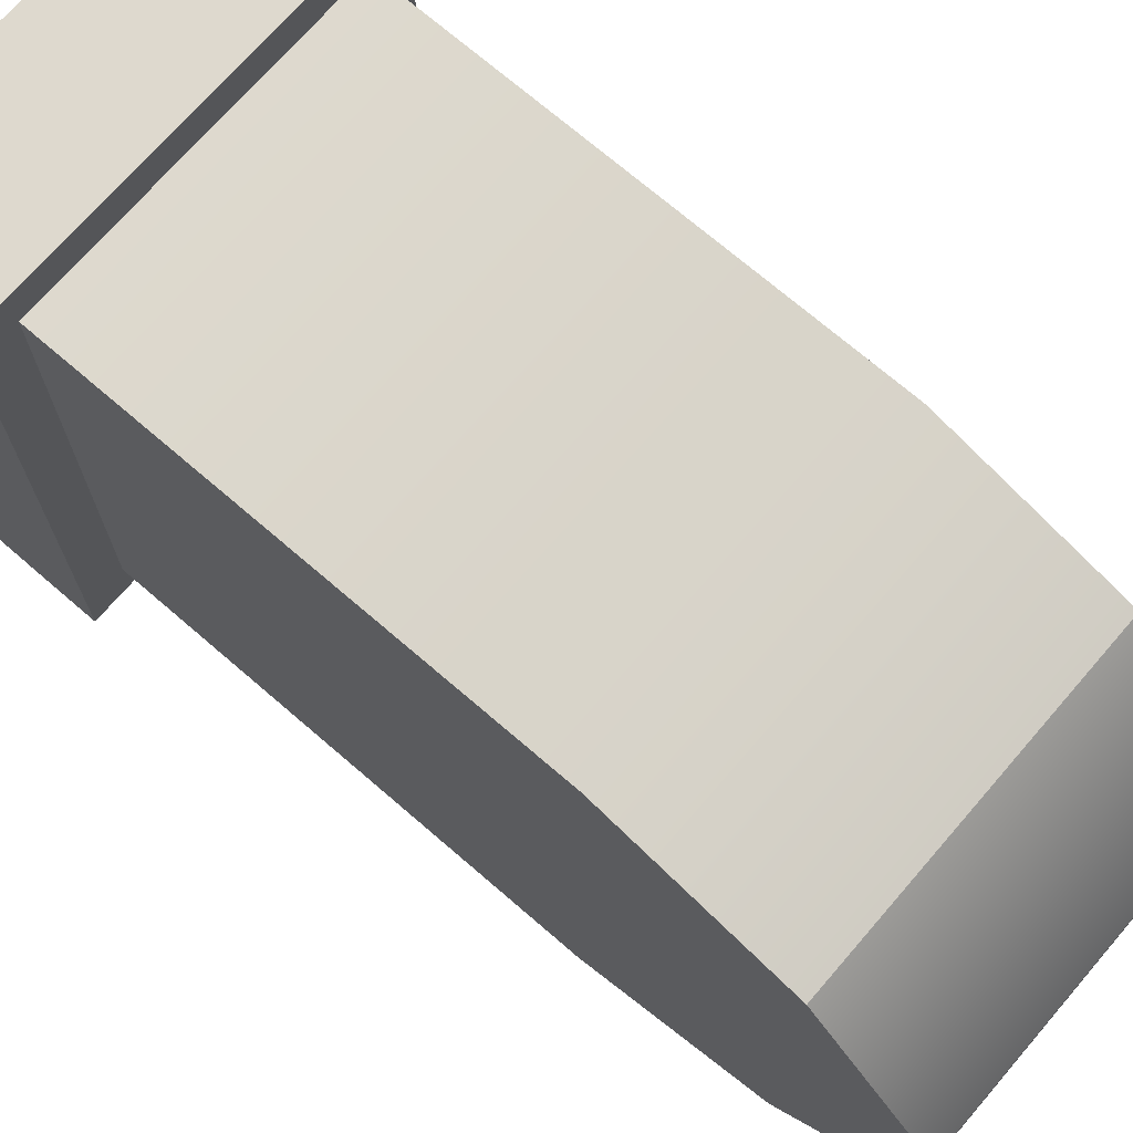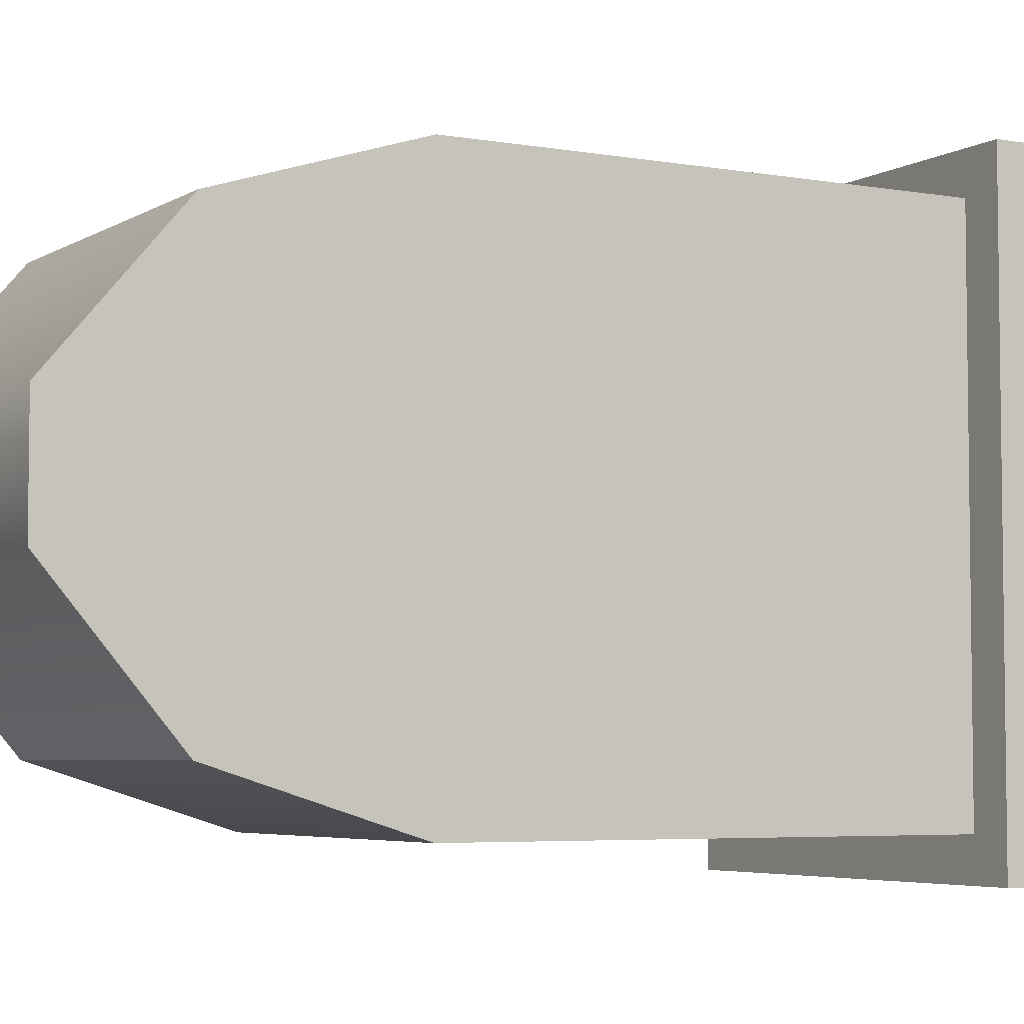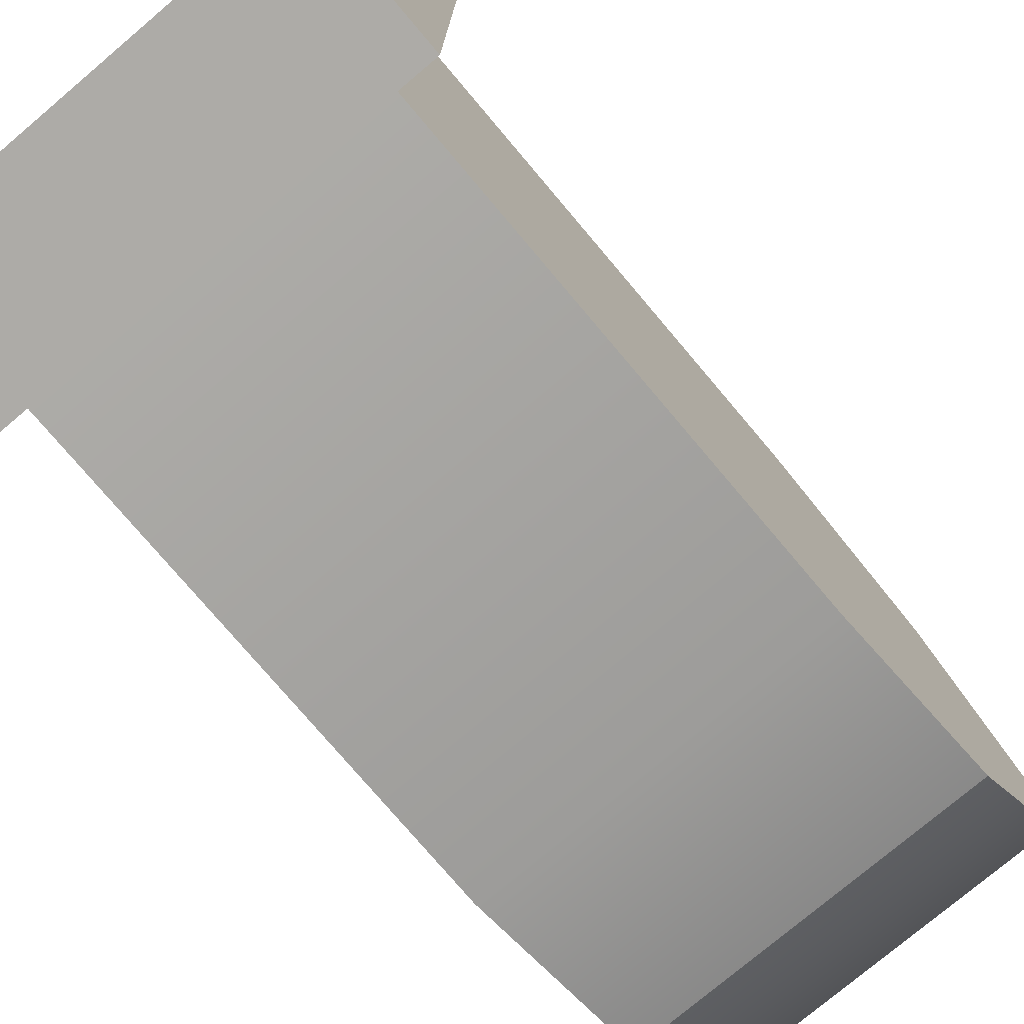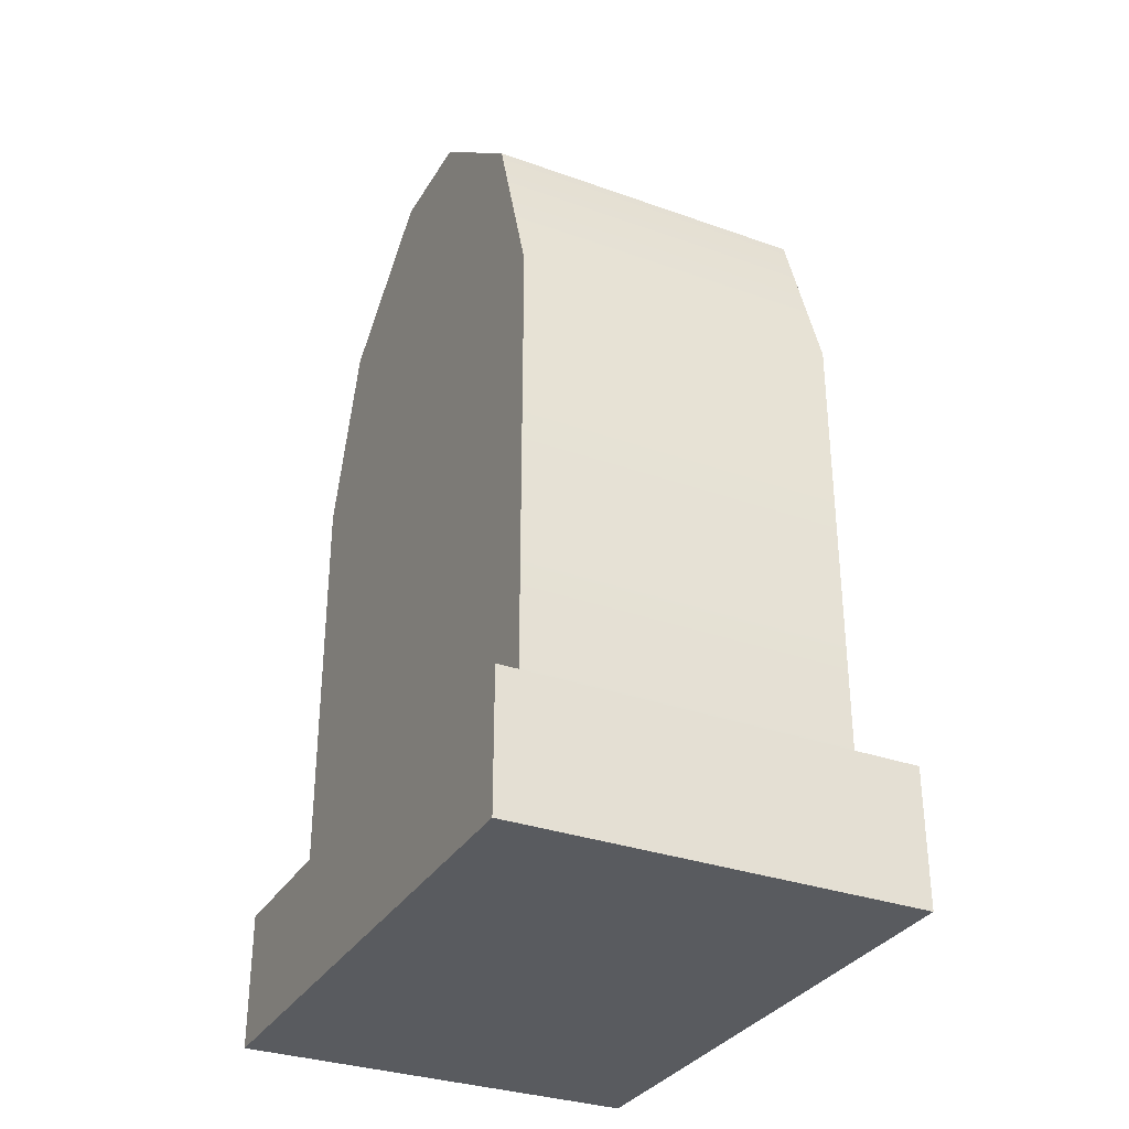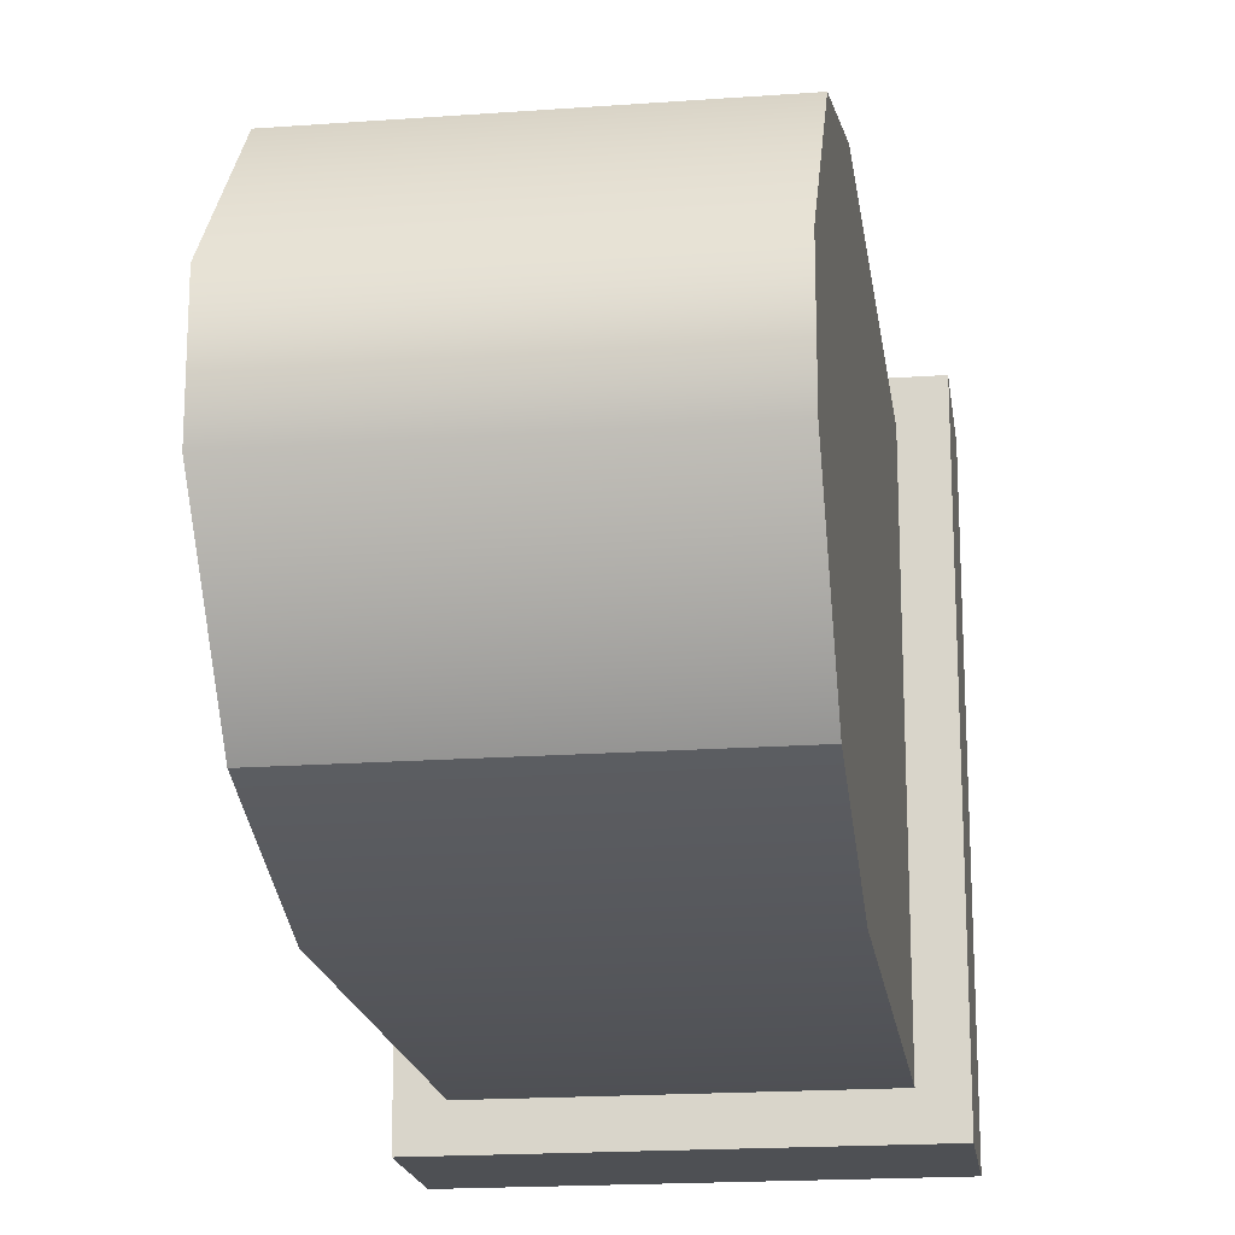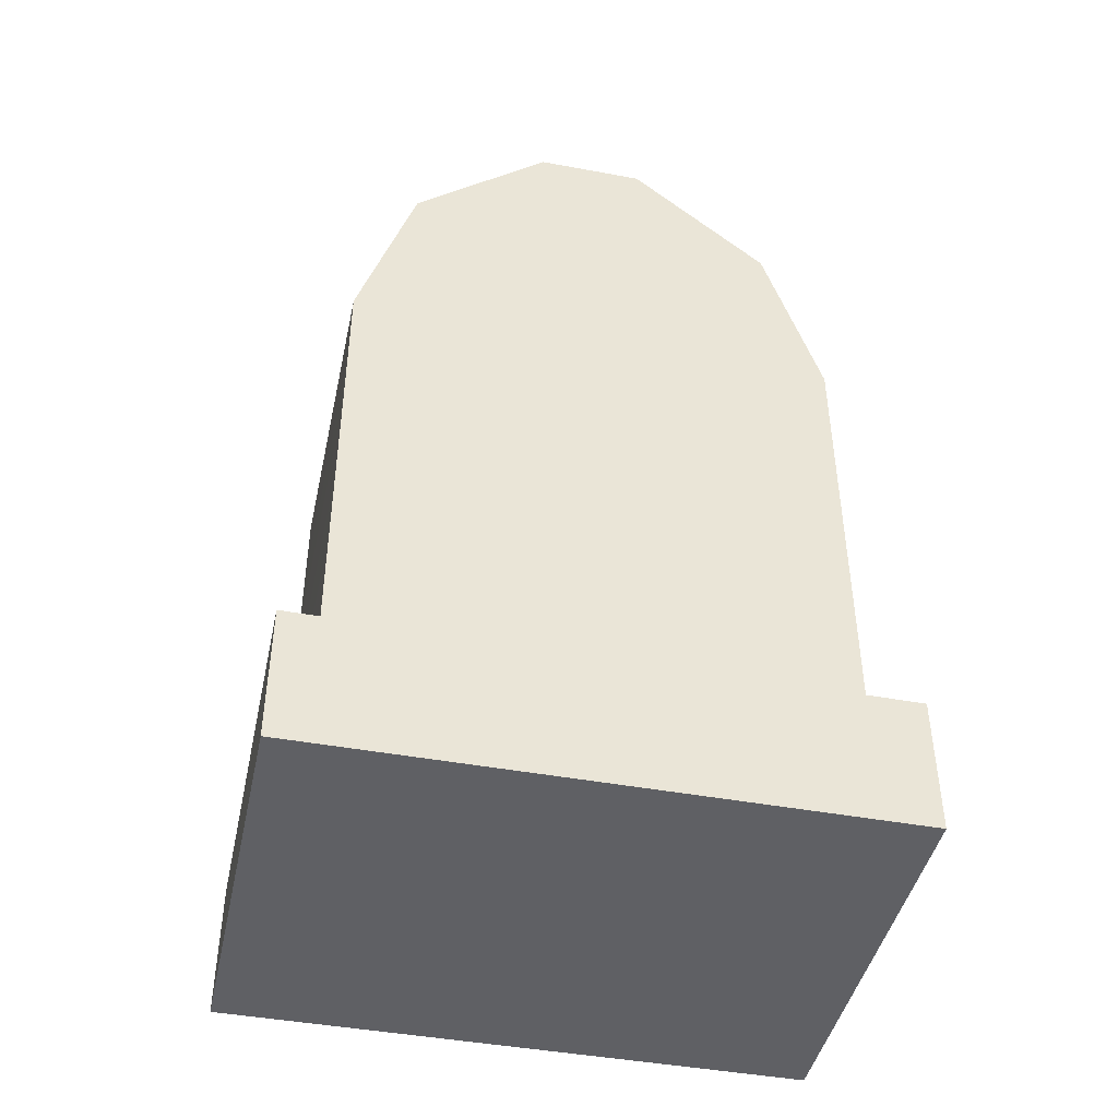
<metadata>
{"format":"obj","ext":"obj","renderer":"f3d","projection":"perspective","resolution":1024,"background":"white","views":[{"elev":71.5,"azim":130.8,"up":"+Z"},{"elev":-4.9,"azim":-119.5,"up":"+Z"},{"elev":-76.4,"azim":40.2,"up":"+Z"},{"elev":-32.3,"azim":153.6,"up":"+Y"},{"elev":-18.8,"azim":-172.1,"up":"+Z"},{"elev":-44.3,"azim":77.8,"up":"+Y"}]}
</metadata>
<code>
o Cube
v -0.3567 0 0.5
v -0.2879 0.2388 0.4311
v -0.3567 0 -0.5
v -0.2879 0.2388 -0.4311
v 0.3567 0 0.5
v 0.2879 0.2388 0.4311
v 0.3567 0 -0.5
v 0.2879 0.2388 -0.4311
v -0.3567 0.2388 0.5
v -0.3567 0.2388 -0.5
v 0.3567 0.2388 -0.5
v 0.3567 0.2388 0.5
v -0.2879 1.056 0.4311
v -0.2879 1.572 0.09356
v -0.2879 1.37 0.3323
v -0.2879 1.572 -0.09356
v -0.2879 1.056 -0.4311
v -0.2879 1.37 -0.3323
v 0.2879 1.056 -0.4311
v 0.2879 1.572 -0.09356
v 0.2879 1.37 -0.3323
v 0.2879 1.572 0.09356
v 0.2879 1.056 0.4311
v 0.2879 1.37 0.3323
v -0.3567 0 -0.5
v -0.3567 0 -0.5
v -0.3567 0 0.5
v -0.3567 0 0.5
v -0.3567 0.2388 0.5
v -0.3567 0.2388 0.5
v -0.3567 0.2388 -0.5
v -0.3567 0.2388 -0.5
v 0.3567 0 -0.5
v 0.3567 0 -0.5
v 0.3567 0.2388 -0.5
v 0.3567 0.2388 -0.5
v 0.3567 0 0.5
v 0.3567 0 0.5
v 0.3567 0.2388 0.5
v 0.3567 0.2388 0.5
v -0.2879 0.2388 0.4311
v -0.2879 0.2388 0.4311
v -0.2879 0.2388 -0.4311
v -0.2879 0.2388 -0.4311
v 0.2879 0.2388 -0.4311
v 0.2879 0.2388 -0.4311
v 0.2879 0.2388 0.4311
v 0.2879 0.2388 0.4311
v -0.2879 1.37 -0.3323
v -0.2879 1.572 -0.09356
v 0.2879 1.572 -0.09356
v 0.2879 1.37 -0.3323
v -0.2879 1.056 -0.4311
v 0.2879 1.056 -0.4311
v 0.2879 1.37 0.3323
v 0.2879 1.572 0.09356
v -0.2879 1.572 0.09356
v -0.2879 1.37 0.3323
v 0.2879 1.056 0.4311
v -0.2879 1.056 0.4311
v 0.2879 1.37 -0.3323
v -0.2879 1.37 -0.3323
v -0.2879 1.37 0.3323
v 0.2879 1.37 0.3323
f 29 25 27
f 32 33 26
f 36 37 34
f 40 28 38
f 7 1 3
f 44 19 45
f 43 9 41
f 46 10 43
f 47 11 46
f 41 12 47
f 48 60 42
f 55 59 52
f 50 22 51
f 51 62 50
f 21 53 49
f 57 64 22
f 58 23 24
f 18 17 15
f 29 31 25
f 32 35 33
f 36 39 37
f 40 30 28
f 7 5 1
f 44 53 19
f 43 10 9
f 46 11 10
f 47 12 11
f 41 9 12
f 48 23 60
f 59 6 8
f 8 54 59
f 54 52 59
f 52 20 56
f 56 55 52
f 50 57 22
f 51 61 62
f 21 19 53
f 57 63 64
f 58 60 23
f 17 4 2
f 2 13 17
f 13 15 17
f 15 14 16
f 16 18 15

</code>
